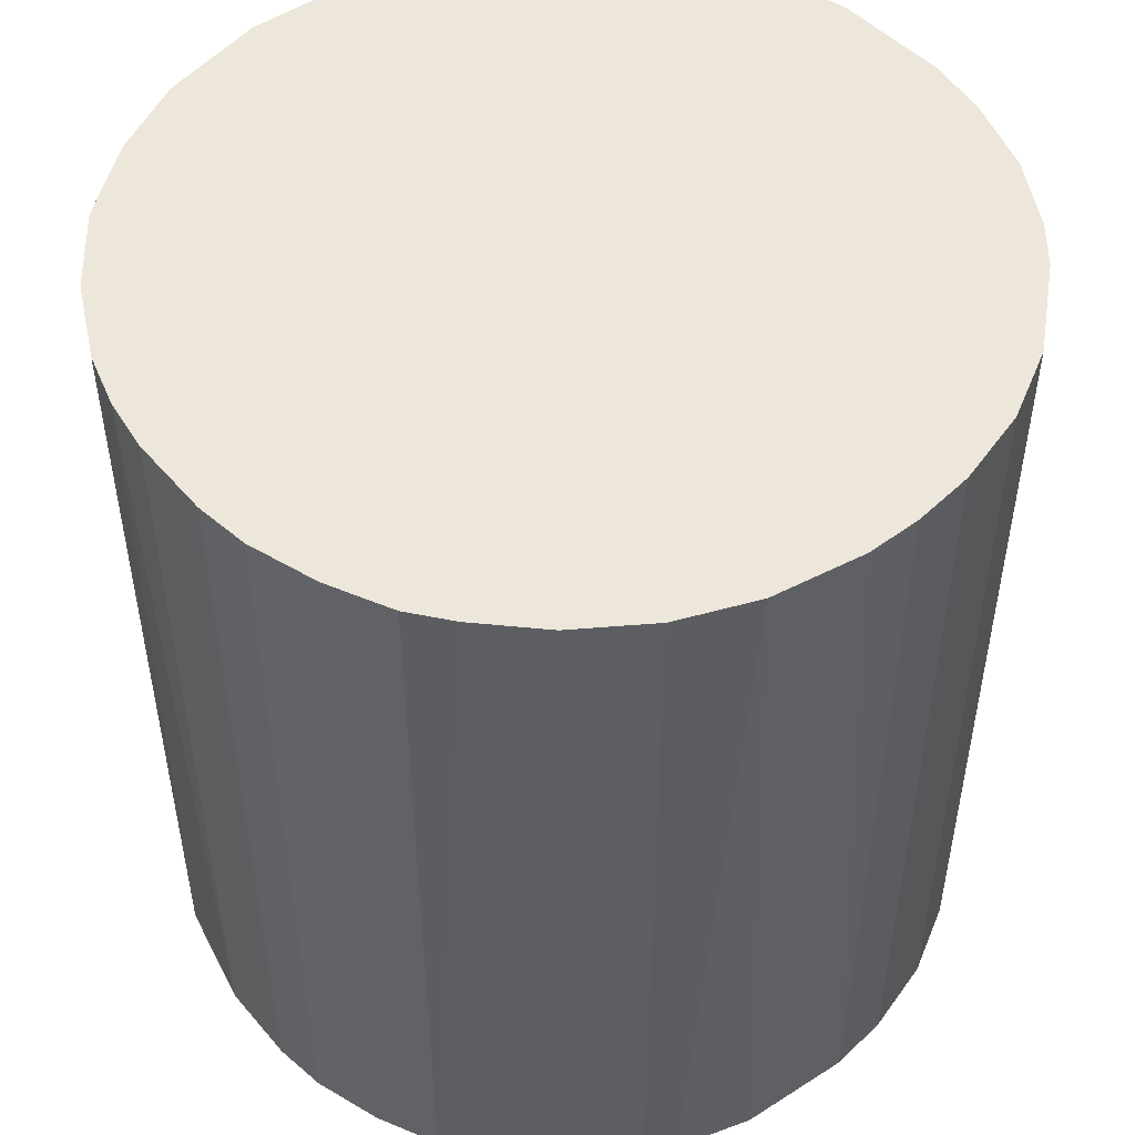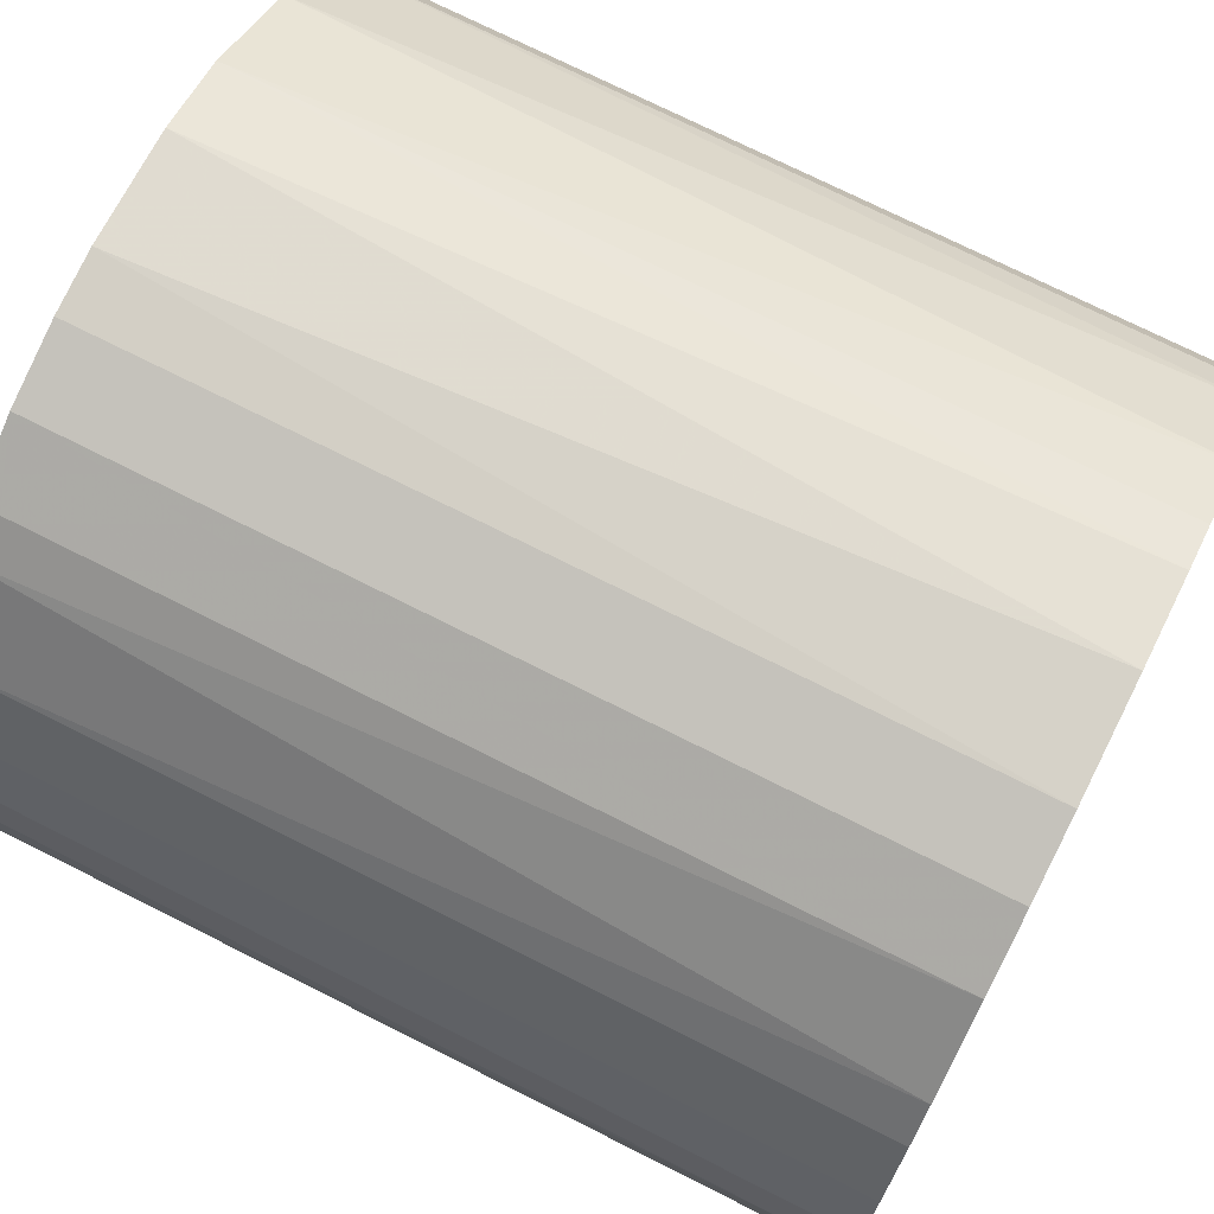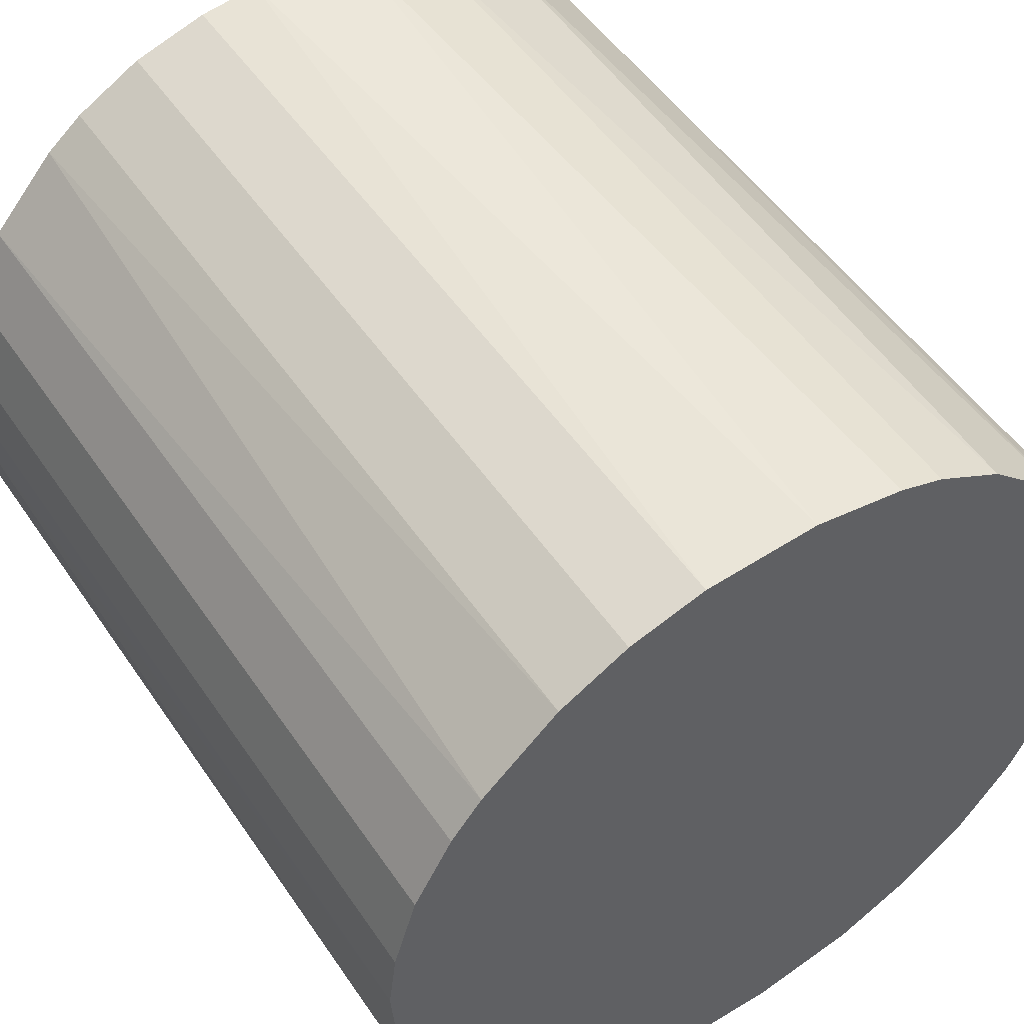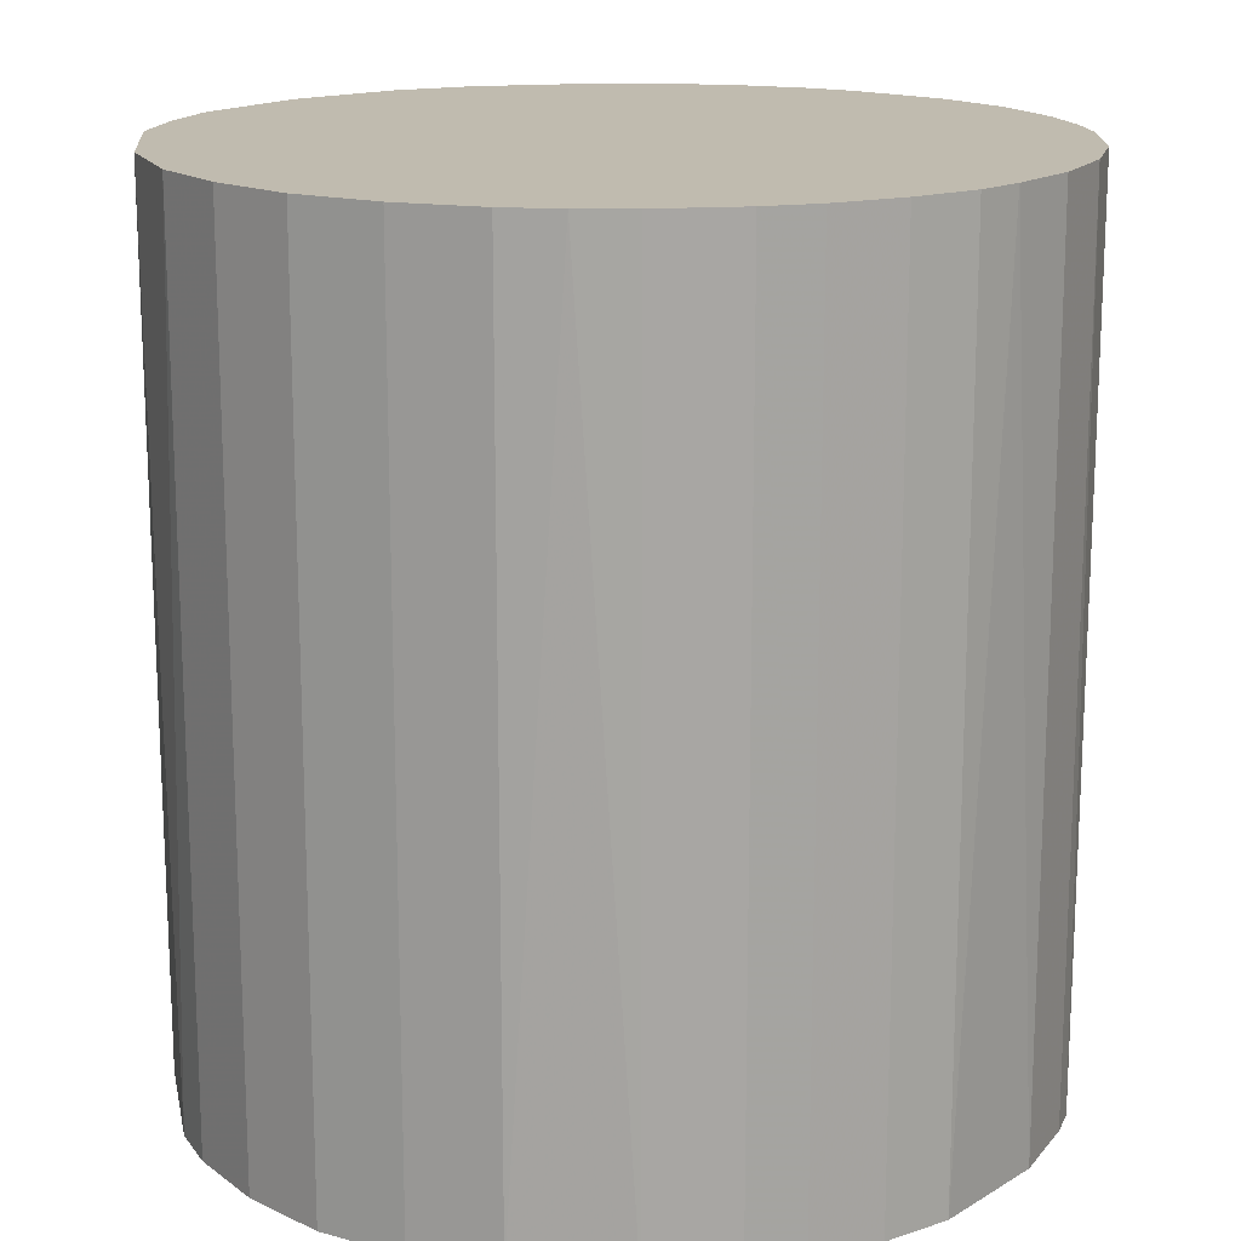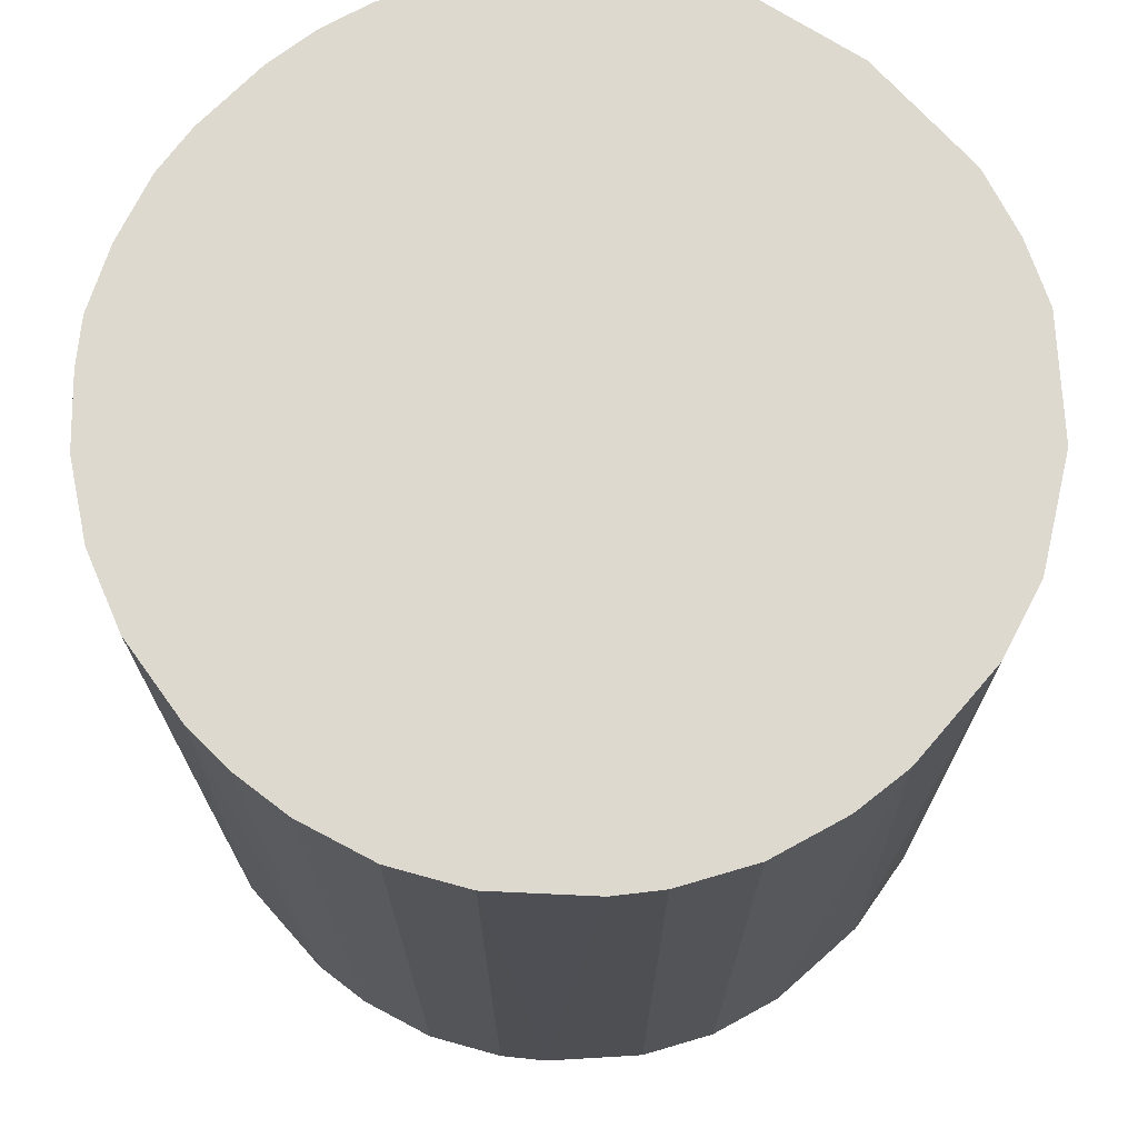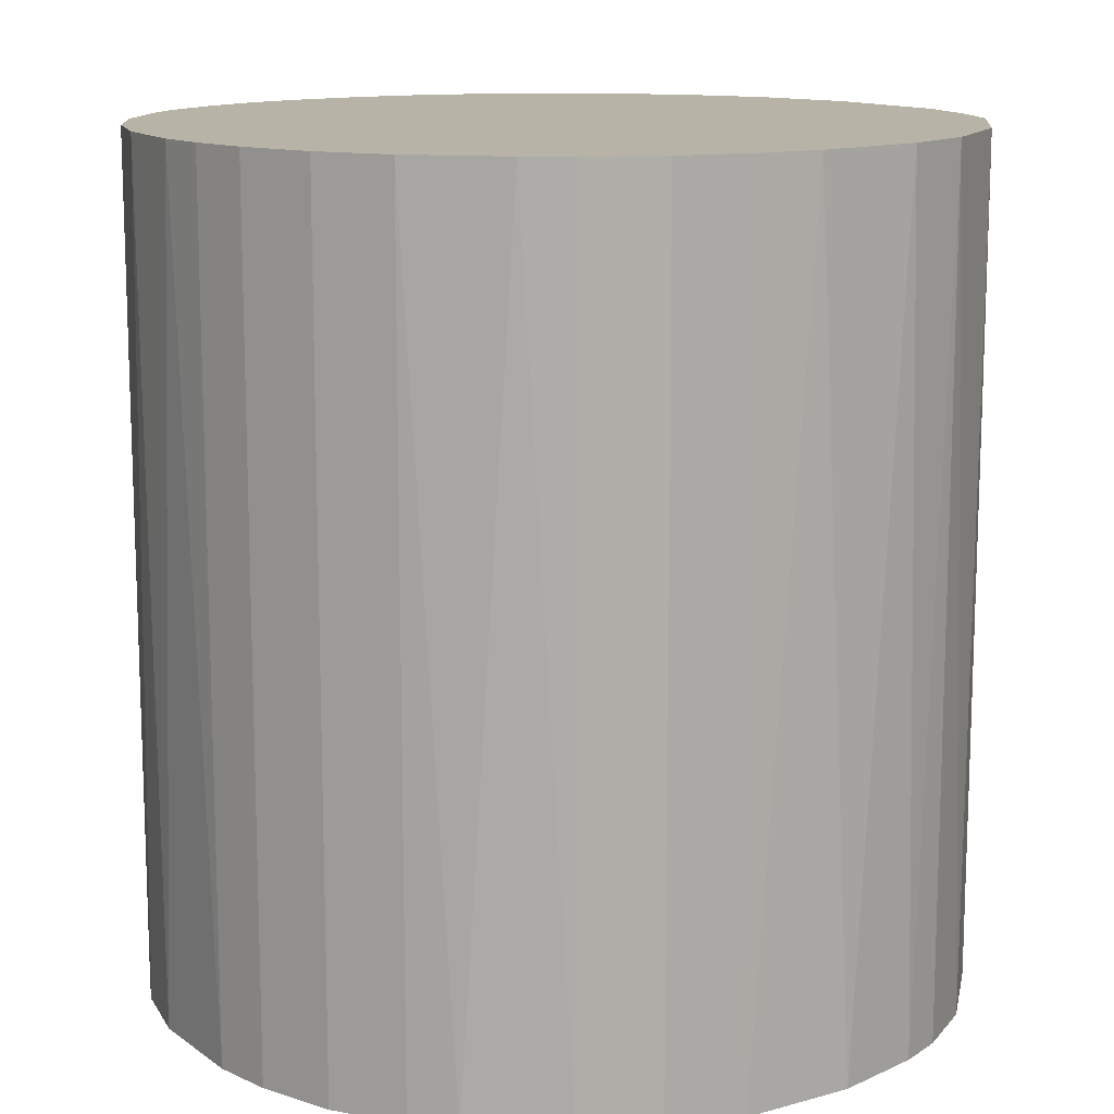
<metadata>
{"format":"obj","ext":"obj","renderer":"f3d","projection":"perspective","resolution":1024,"background":"white","views":[{"elev":50.7,"azim":51.2,"up":"+Z"},{"elev":73.7,"azim":116.7,"up":"+Y"},{"elev":51.1,"azim":146.9,"up":"+Y"},{"elev":16.0,"azim":-8.1,"up":"+Z"},{"elev":71.8,"azim":134.6,"up":"+Z"},{"elev":12.9,"azim":143.3,"up":"+Z"}]}
</metadata>
<code>
o convex_0
v -0.03269 0.003417 -0.03428
v 0.03281 0.002199 0.03428
v 0.03219 0.007091 0.03428
v -0.03269 -0.003302 0.03428
v 0.007707 -0.03208 -0.03428
v 0.007091 0.03219 -0.03428
v -0.0131 0.03035 0.03428
v -0.007591 -0.03208 0.03428
v 0.03281 0.002199 -0.03428
v -0.0235 -0.0235 -0.03428
v 0.02546 -0.02106 0.03428
v 0.01873 0.02729 0.03428
v -0.02534 0.02117 -0.03428
v 0.02729 0.01872 -0.03428
v 0.02913 -0.01555 -0.03428
v -0.02779 0.01811 0.03428
v -0.0235 -0.0235 0.03428
v 0.01321 -0.03024 0.03428
v -0.0131 0.03035 -0.03428
v -0.01187 -0.03085 -0.03428
v 0.002199 0.03281 0.03428
v -0.03085 -0.01187 -0.03428
v 0.01811 -0.02779 -0.03428
v 0.03158 -0.009425 0.03428
v 0.01873 0.02729 -0.03428
v 0.02729 0.01872 0.03428
v -0.02779 -0.01799 0.03428
v -0.03208 0.007707 0.03428
v -0.03024 0.01321 -0.03428
v -0.002084 0.03281 -0.03428
v -0.02106 0.02546 0.03428
v 0.003424 -0.03269 0.03428
v -0.003308 -0.03269 -0.03428
v -0.018 -0.02779 0.03428
v 0.03036 0.01321 -0.03428
v 0.01321 0.03035 0.03428
v 0.03219 -0.006975 -0.03428
v -0.006975 0.03219 0.03428
v -0.01861 0.02729 -0.03428
v 0.02546 -0.02106 -0.03428
v 0.02117 -0.02534 0.03428
v -0.03085 -0.01187 0.03428
v -0.03208 -0.007591 -0.03428
v 0.02484 0.02179 -0.03428
v -0.02779 -0.01799 -0.03428
v -0.018 -0.02779 -0.03428
v 0.02913 -0.01555 0.03428
v 0.03036 0.01321 0.03428
v 0.01321 0.03035 -0.03428
v 0.03281 -0.002077 0.03428
v 0.02179 0.02484 0.03428
v -0.01187 -0.03085 0.03428
v -0.009425 0.03158 -0.03428
v 0.007091 0.03219 0.03428
v 0.03219 0.007091 -0.03428
v 0.01321 -0.03024 -0.03428
v 0.03036 -0.0131 -0.03428
v -0.03024 0.01321 0.03428
v -0.02779 0.01811 -0.03428
v -0.03208 0.007707 -0.03428
v 0.007707 -0.03208 0.03428
v 0.01811 -0.02779 0.03428
v -0.003308 -0.03269 0.03428
v 0.003424 -0.03269 -0.03428
f 32 33 64
f 2 3 4
f 5 1 6
f 4 3 7
f 2 4 8
f 3 2 9
f 5 6 9
f 1 5 10
f 2 8 11
f 7 3 12
f 6 1 13
f 9 6 14
f 5 9 15
f 4 7 16
f 8 4 17
f 11 8 18
f 6 13 19
f 10 5 20
f 7 12 21
f 1 10 22
f 5 15 23
f 2 11 24
f 14 6 25
f 12 3 26
f 17 4 27
f 10 17 27
f 1 4 28
f 4 16 28
f 13 1 29
f 6 19 30
f 21 6 30
f 16 7 31
f 13 16 31
f 18 8 32
f 20 5 33
f 8 20 33
f 8 17 34
f 17 10 34
f 9 14 35
f 14 26 35
f 21 12 36
f 12 25 36
f 15 9 37
f 7 21 38
f 21 30 38
f 7 19 39
f 19 13 39
f 31 7 39
f 13 31 39
f 15 11 40
f 23 15 40
f 23 40 41
f 11 18 41
f 40 11 41
f 27 4 42
f 22 27 42
f 4 1 43
f 1 22 43
f 42 4 43
f 22 42 43
f 14 25 44
f 26 14 44
f 22 10 45
f 10 27 45
f 27 22 45
f 10 20 46
f 34 10 46
f 20 34 46
f 11 15 47
f 24 11 47
f 26 3 48
f 3 35 48
f 35 26 48
f 25 6 49
f 6 36 49
f 36 25 49
f 9 2 50
f 2 24 50
f 37 9 50
f 24 37 50
f 25 12 51
f 12 26 51
f 44 25 51
f 26 44 51
f 20 8 52
f 8 34 52
f 34 20 52
f 19 7 53
f 30 19 53
f 7 38 53
f 38 30 53
f 6 21 54
f 36 6 54
f 21 36 54
f 3 9 55
f 35 3 55
f 9 35 55
f 18 5 56
f 5 23 56
f 23 18 56
f 15 37 57
f 37 24 57
f 47 15 57
f 24 47 57
f 28 16 58
f 16 29 58
f 29 28 58
f 16 13 59
f 29 16 59
f 13 29 59
f 1 28 60
f 28 29 60
f 29 1 60
f 5 18 61
f 32 5 61
f 18 32 61
f 18 23 62
f 23 41 62
f 41 18 62
f 32 8 63
f 8 33 63
f 33 32 63
f 5 32 64
f 33 5 64

</code>
